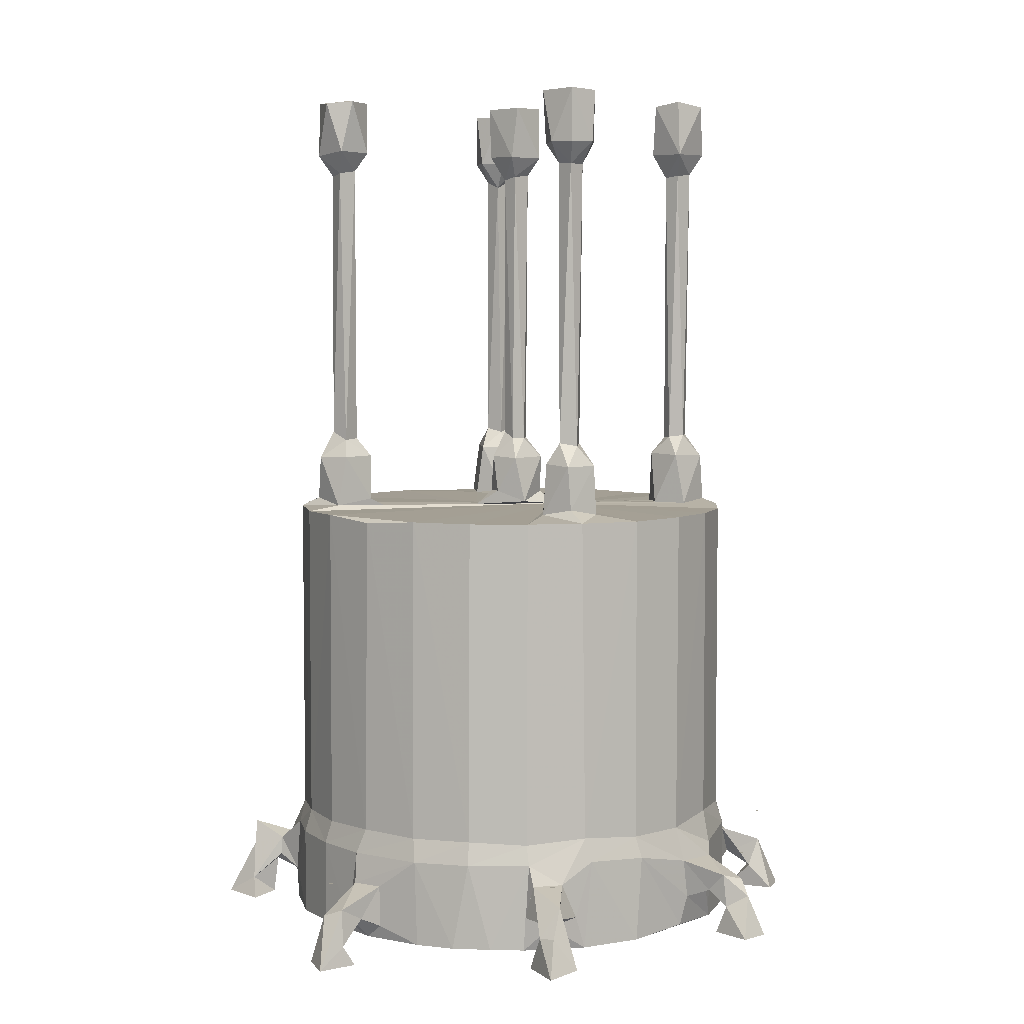
<metadata>
{"format":"obj","ext":"obj","renderer":"f3d","projection":"perspective","resolution":1024,"background":"white","views":[{"elev":5.1,"azim":131.9,"up":"+Z"}]}
</metadata>
<code>
v -0.2044 -0.02119 -0.2062
v -0.2016 -0.00251 -0.2056
v -0.007205 -0.2123 -0.206
v 0.0104 -0.2081 -0.2049
v -0.1283 -0.1561 -0.2061
v -0.1219 -0.1726 -0.2026
v -0.1017 -0.1714 -0.2059
v -0.1095 -0.1455 -0.206
v -0.1105 -0.1675 -0.1794
v -0.1135 -0.1578 -0.1675
v -0.09529 -0.1554 -0.2056
v -0.09083 -0.1412 -0.1587
v -0.112 -0.16 -0.1487
v -0.1104 -0.1615 -0.1487
v -0.1105 -0.1604 -0.1487
v -0.1096 -0.1468 -0.1817
v -0.1066 -0.1336 -0.1622
v -0.1008 -0.1546 -0.1898
v -0.1299 -0.0873 -0.2065
v -0.1032 -0.1193 -0.2065
v -0.1129 -0.1086 -0.1479
v -0.1026 -0.1221 -0.1885
v -0.1066 -0.1282 -0.174
v -0.09254 -0.1386 -0.18
v -0.1108 -0.1586 -0.1487
v -0.1017 -0.1118 -0.1356
v -0.08647 -0.1303 -0.1444
v -0.184 -0.02288 -0.1908
v -0.1765 -0.02417 -0.2058
v -0.1892 -0.0201 -0.1724
v -0.1838 -0.0003514 -0.2056
v -0.1891 -0.008988 -0.1693
v -0.1702 -0.01949 -0.1784
v -0.1796 -0.009433 -0.1917
v -0.1675 -0.00345 -0.17
v -0.1554 -0.0048 -0.1838
v -0.1538 -0.007263 -0.2064
v -0.1531 -0.02708 -0.1788
v -0.1568 -0.02078 -0.1566
v -0.1927 -0.01318 -0.1487
v -0.1896 -0.01488 -0.1487
v -0.1907 -0.01373 -0.1487
v -0.1905 -0.01222 -0.1487
v -0.1574 -0.00204 -0.1573
v -0.1479 -0.003839 -0.1321
v -0.1292 -0.08854 -0.1466
v -0.1464 -0.05135 -0.2065
v -0.1457 -0.05334 -0.1485
v -0.1248 -0.08293 -0.1331
v -0.1419 -0.0447 -0.1316
v -0.1103 0.1064 -0.2066
v -0.07733 -0.1409 -0.169
v -0.069 -0.1435 -0.2064
v -0.06876 -0.1435 -0.1476
v -0.03271 -0.1571 -0.2064
v -0.071 -0.1346 -0.1306
v -0.03237 -0.1572 -0.148
v -0.03164 -0.1508 -0.1332
v -0.01796 -0.1602 -0.1873
v -0.0141 -0.1867 -0.2062
v -0.01021 -0.1973 -0.1913
v 0.003024 -0.187 -0.1871
v 0.01022 -0.1841 -0.2057
v 0.01444 -0.1612 -0.2066
v -0.009753 -0.1705 -0.1744
v 0.008958 -0.1635 -0.181
v -0.01132 -0.1645 -0.1593
v -0.005786 -0.1902 -0.1654
v 0.006507 -0.1931 -0.169
v -0.0007705 -0.1992 -0.1487
v -0.00189 -0.1961 -0.1487
v 0.0006303 -0.1967 -0.1487
v -0.0005023 -0.1973 -0.1487
v 0.007947 -0.1646 -0.1547
v 0.007755 -0.1553 -0.1334
v -0.1011 -0.1122 0.08533
v -0.126 -0.08076 0.08669
v -0.1416 -0.04538 0.08681
v -0.1478 -0.004688 0.08575
v -0.0681 -0.1364 0.08578
v -0.08725 -0.1226 0.08628
v -0.03204 -0.1505 0.08674
v 0.009672 -0.1553 0.08455
v -0.08893 -0.09264 0.08977
v -0.01763 0.02008 0.08708
v -0.0799 -0.06709 0.0893
v -0.07976 -0.1023 0.09154
v -0.06246 -0.1027 0.08955
v -0.05131 -0.08863 0.08778
v 0.02676 -0.01641 0.0873
v 0.04848 -0.1493 0.08698
v -0.09009 -0.07888 0.09211
v -0.06928 -0.1029 0.1235
v -0.08683 -0.09232 0.1231
v -0.08574 -0.07363 0.124
v -0.07849 -0.07974 0.1376
v -0.07593 -0.09071 0.1397
v -0.05889 -0.06891 0.08952
v -0.06455 -0.06852 0.1228
v -0.06473 -0.08936 0.1377
v -0.05354 -0.08432 0.1235
v -0.06731 -0.07762 0.1348
v -0.0652 -0.07897 0.3252
v -0.01497 -0.02165 0.08731
v -0.01087 -0.01483 0.09503
v -0.01298 -0.008365 0.1203
v 0.01289 -0.01455 0.09713
v 0.00268 -0.01757 0.1213
v -0.001971 -0.007088 0.1389
v 0.007024 -0.00623 0.1404
v -0.005118 0.00352 0.1361
v -0.07723 -0.09032 0.3289
v -0.07726 -0.07817 0.3308
v -0.0666 -0.09038 0.3297
v -0.00159 -0.007745 0.3279
v -0.0889 -0.08329 0.3425
v -0.08126 -0.09969 0.3437
v -0.07968 -0.06915 0.3439
v -0.06333 -0.0997 0.3439
v -0.05385 -0.08512 0.3439
v -0.06205 -0.07013 0.3436
v -0.08699 -0.09325 0.3786
v -0.08553 -0.07307 0.3788
v -0.07177 -0.1017 0.3791
v -0.07141 -0.08261 0.3786
v -0.05933 -0.07115 0.3788
v -0.05602 -0.09243 0.3793
v -0.00372 0.006465 0.328
v -0.01276 -0.01125 0.3426
v 0.01503 -0.01284 0.3414
v -0.01069 -0.01227 0.3763
v 0.01552 -0.01354 0.3757
v 0.002085 0.00232 0.3756
v -0.01084 0.01123 0.3766
v -0.1785 0.09124 -0.2148
v -0.1788 0.1113 -0.2152
v -0.1626 0.1054 -0.1792
v -0.1497 0.08826 -0.215
v -0.1533 0.1035 -0.1983
v -0.1605 0.1187 -0.2151
v -0.1706 0.09384 -0.1976
v -0.1422 0.0907 -0.1867
v -0.1498 0.08358 -0.1725
v -0.1655 0.1028 -0.1576
v -0.1665 0.1013 -0.1576
v -0.1637 0.1008 -0.1576
v -0.1457 0.04582 -0.2066
v -0.1498 0.03431 -0.1477
v -0.1431 0.03645 -0.1346
v -0.1361 0.0699 -0.1464
v -0.1393 0.07682 -0.1893
v -0.1428 0.09979 -0.1839
v -0.129 0.0953 -0.1662
v -0.118 0.09863 -0.1927
v -0.07905 0.1322 -0.2066
v -0.1368 0.07436 -0.1599
v -0.1291 0.07214 -0.132
v -0.1064 0.1035 -0.1324
v -0.1132 0.1036 -0.1491
v -0.164 0.1041 -0.1576
v -0.07978 0.1318 -0.1472
v -0.04093 0.1488 -0.2066
v -0.03743 0.1511 -0.1512
v -0.07421 0.1298 -0.131
v -0.03799 0.1457 -0.1295
v -0.02674 0.1567 -0.1817
v 0.001716 0.1556 -0.2033
v -0.003301 0.1581 -0.1836
v -0.0241 0.1613 -0.1572
v 0.002333 0.1521 -0.1342
v 0.0007886 0.158 -0.1572
v -0.007759 0.1739 -0.1772
v -0.03371 0.1903 -0.2056
v -0.02622 0.1875 -0.1948
v -0.007227 0.181 -0.2059
v -0.0222 0.1778 -0.1796
v -0.005041 0.2074 -0.2062
v -0.02386 0.2103 -0.2059
v -0.01712 0.2009 -0.1786
v -0.02343 0.1908 -0.1692
v -0.008732 0.1884 -0.1869
v -0.008639 0.1859 -0.1648
v -0.01792 0.1941 -0.1487
v -0.01812 0.1966 -0.1487
v -0.01552 0.1939 -0.1487
v -0.01689 0.1952 -0.1487
v -0.1432 0.03574 0.08688
v -0.1289 0.07244 0.08636
v -0.1054 0.1047 0.0863
v -0.07344 0.1302 0.08592
v -0.03739 0.1459 0.086
v 0.001508 0.152 0.08594
v -0.09883 0.06583 0.08786
v -0.09577 0.09928 0.09058
v -0.0944 0.07127 0.0975
v -0.09403 0.07092 0.1244
v -0.07369 0.06631 0.08876
v -0.08879 0.08786 0.138
v -0.08668 0.07878 0.1363
v -0.06877 0.07194 0.1244
v -0.07682 0.07761 0.1358
v -0.09193 0.09962 0.1226
v -0.07025 0.1015 0.08859
v -0.06629 0.09656 0.1239
v -0.07924 0.09321 0.138
v -0.06185 0.08082 0.08897
v -0.07306 0.0852 0.1367
v -0.08731 0.07868 0.3296
v -0.01109 0.01232 0.09638
v -0.009694 0.01444 0.1222
v 0.01154 0.01705 0.09014
v 0.001806 0.007818 0.1357
v 0.01604 0.01198 0.1219
v 0.009605 0.00367 0.136
v -0.08677 0.09188 0.3291
v -0.07457 0.09042 0.3281
v -0.07423 0.07984 0.3268
v 0.04267 0.1476 0.08549
v -0.09276 0.07047 0.3428
v -0.06899 0.07189 0.3434
v -0.09564 0.09666 0.3435
v -0.06668 0.09825 0.3429
v -0.09368 0.07308 0.3792
v -0.0775 0.06805 0.3777
v -0.06773 0.09582 0.3807
v -0.09738 0.09028 0.3788
v -0.08715 0.1017 0.3777
v -0.06533 0.07717 0.3781
v -0.006403 0.01548 0.3407
v 0.008739 0.004994 0.3271
v 0.01512 0.0132 0.3759
v 0.05237 -0.1546 -0.1471
v 0.04865 -0.1494 -0.1342
v 0.05402 -0.1539 -0.2059
v 0.09594 -0.1316 -0.2064
v 0.08931 -0.1374 -0.147
v 0.1216 -0.1107 -0.2065
v 0.1233 -0.1102 -0.184
v 0.1143 -0.1312 -0.1764
v 0.08601 -0.133 -0.1321
v 0.1122 -0.1285 -0.1607
v 0.1164 -0.1086 -0.1339
v 0.1456 -0.07686 -0.2065
v 0.1622 0.004598 -0.2066
v 0.1225 -0.154 -0.2068
v 0.1297 -0.1515 -0.1868
v 0.1484 -0.1569 -0.2047
v 0.1255 -0.1337 -0.2053
v 0.1474 -0.1307 -0.2065
v 0.1233 -0.1315 -0.1802
v 0.1428 -0.1368 -0.1925
v 0.1281 -0.1224 -0.1749
v 0.1382 -0.1403 -0.1677
v 0.1274 -0.1222 -0.1624
v 0.1347 -0.1419 -0.1515
v 0.128 -0.1017 -0.1469
v 0.1454 -0.07747 -0.148
v 0.1588 -0.04174 -0.2045
v 0.1407 -0.07569 -0.1321
v 0.1589 -0.04175 -0.148
v 0.1551 -0.03907 -0.1327
v 0.1625 -0.015 -0.2
v 0.1637 -0.005005 -0.1484
v 0.1595 -3.239e-05 -0.1318
v 0.1852 -0.001801 -0.2193
v 0.1738 -0.00261 -0.1906
v 0.1665 -0.003604 -0.169
v 0.1883 -0.0005891 -0.2029
v 0.1987 -0.00125 -0.1856
v 0.204 -0.009043 -0.2183
v 0.2148 0.01143 -0.2187
v 0.08557 -0.1331 0.08671
v 0.118 -0.107 0.08714
v 0.1552 -0.03819 0.08644
v 0.1411 -0.07498 0.08592
v 0.1594 0.002974 0.08351
v 0.09278 -0.09608 0.08876
v 0.02021 -0.001668 0.09748
v 0.01725 -0.008336 0.1228
v 0.08448 -0.08419 0.09277
v 0.08097 -0.05865 0.08712
v 0.09082 -0.09293 0.1252
v 0.1145 -0.09304 0.09336
v 0.09628 -0.084 0.1379
v 0.1178 -0.08747 0.1232
v 0.1083 -0.08383 0.1415
v 0.09282 -0.06083 0.09302
v 0.08969 -0.06418 0.1243
v 0.1193 -0.06765 0.0891
v 0.1133 -0.06521 0.1239
v 0.0949 -0.07338 0.1366
v 0.1071 -0.0719 0.1359
v 0.09431 -0.08109 0.3289
v 0.007978 -0.005449 0.3248
v 0.09699 -0.07136 0.3301
v 0.1049 -0.08559 0.3263
v 0.1092 -0.07425 0.3283
v 0.0177 0.01013 0.3406
v 0.08712 -0.08995 0.3435
v 0.1137 -0.0913 0.341
v 0.0919 -0.0635 0.3428
v 0.1151 -0.06637 0.3435
v 0.1074 -0.09616 0.379
v 0.08595 -0.08589 0.3783
v 0.09969 -0.07862 0.3803
v 0.08723 -0.06849 0.3787
v 0.1081 -0.0619 0.3787
v 0.119 -0.07714 0.3773
v 0.08271 0.1355 -0.2065
v 0.1453 0.06994 -0.2065
v 0.1163 0.1095 -0.2064
v 0.04457 0.1507 -0.2061
v 0.04094 0.1521 -0.1488
v 0.04252 0.1477 -0.1342
v 0.07833 0.1381 -0.147
v 0.07985 0.1333 -0.1311
v 0.08962 0.1335 -0.1842
v 0.106 0.1244 -0.1897
v 0.1182 0.1127 -0.1827
v 0.1125 0.1379 -0.1807
v 0.09983 0.1298 -0.1605
v 0.1144 0.1126 -0.1475
v 0.1129 0.1089 -0.1342
v 0.1161 0.118 -0.1607
v 0.1236 0.1482 -0.1683
v 0.1555 0.04592 -0.2063
v 0.1628 0.01726 -0.1968
v 0.1632 0.01697 -0.1689
v 0.1566 0.04468 -0.1486
v 0.1536 0.04082 -0.133
v 0.1312 0.09188 -0.2061
v 0.1375 0.07803 -0.1325
v 0.1405 0.07991 -0.148
v 0.1894 0.01902 -0.2183
v 0.1781 0.01403 -0.1893
v 0.1968 0.01533 -0.2047
v 0.1948 0.01237 -0.1802
v 0.1985 0.004635 -0.1616
v 0.2015 0.005839 -0.1616
v 0.1981 0.007333 -0.1616
v 0.2013 0.006736 -0.1616
v 0.1242 0.131 -0.1818
v 0.1372 0.1423 -0.1873
v 0.1352 0.1321 -0.21
v 0.1179 0.1437 -0.2081
v 0.1228 0.1627 -0.2082
v 0.147 0.1605 -0.21
v 0.1368 0.1541 -0.186
v 0.13 0.1483 -0.1525
v 0.1325 0.151 -0.1525
v 0.1326 0.1475 -0.1525
v 0.1307 0.151 -0.1525
v 0.1123 0.1094 0.08587
v 0.082 0.1319 0.08578
v 0.1369 0.07872 0.08578
v 0.1533 0.04171 0.08601
v 0.04807 0.08884 0.09002
v 0.04269 0.1061 0.08908
v 0.06961 0.08583 0.08964
v 0.05758 0.08575 0.123
v 0.04512 0.1078 0.1223
v 0.05374 0.105 0.1381
v 0.05852 0.09618 0.1393
v 0.08027 0.09515 0.08938
v 0.07696 0.09515 0.1243
v 0.07604 0.1165 0.09344
v 0.07121 0.1022 0.1387
v 0.07691 0.1147 0.1229
v 0.06746 0.09756 0.3302
v 0.05552 0.09714 0.3293
v 0.06861 0.1095 0.329
v 0.05484 0.1214 0.08952
v 0.05568 0.1201 0.1232
v 0.06395 0.1118 0.1368
v 0.05667 0.1099 0.3291
v 0.0503 0.09084 0.3429
v 0.06936 0.0878 0.3432
v 0.04552 0.1103 0.344
v 0.05143 0.0892 0.3773
v 0.04517 0.1071 0.3796
v 0.06064 0.1003 0.3794
v 0.07552 0.09045 0.3787
v 0.07843 0.1006 0.3437
v 0.07509 0.1162 0.3792
v 0.05877 0.1204 0.3439
v 0.05566 0.12 0.3783
v 0.07502 0.1159 0.3432
f 6 5 7
f 5 8 7
f 6 7 9
f 9 10 6
f 14 13 15
f 6 16 5
f 5 16 8
f 6 10 16
f 16 10 17
f 8 11 7
f 18 11 8
f 8 16 18
f 19 20 21
f 21 20 22
f 23 22 24
f 16 17 23
f 16 23 24
f 10 12 17
f 15 25 14
f 13 14 25
f 13 25 15
f 22 23 21
f 17 27 26
f 17 26 23
f 17 12 27
f 21 23 26
f 1 29 28
f 28 30 1
f 1 32 2
f 2 32 31
f 29 1 31
f 1 2 31
f 31 35 34
f 28 29 34
f 34 29 31
f 28 34 33
f 34 36 33
f 34 35 36
f 37 38 36
f 1 30 32
f 30 28 39
f 30 39 32
f 31 32 35
f 42 41 40
f 40 41 43
f 40 43 42
f 42 43 41
f 28 33 39
f 35 32 44
f 39 44 32
f 33 38 39
f 33 36 38
f 19 48 47
f 19 46 48
f 46 49 48
f 48 49 50
f 21 46 19
f 21 49 46
f 26 49 21
f 47 48 38
f 47 38 37
f 47 37 51
f 38 48 39
f 48 45 39
f 48 50 45
f 7 11 18
f 7 18 12
f 7 12 9
f 9 12 10
f 18 24 12
f 18 16 24
f 24 22 52
f 20 52 22
f 20 53 52
f 52 53 54
f 24 52 12
f 12 52 27
f 54 27 52
f 56 26 27
f 54 53 57
f 27 54 56
f 56 54 58
f 54 57 58
f 3 61 60
f 61 62 60
f 3 60 63
f 55 64 59
f 62 63 60
f 61 65 62
f 59 64 66
f 59 66 65
f 67 57 59
f 61 68 67
f 3 68 61
f 3 69 68
f 70 72 71
f 70 71 73
f 70 73 72
f 73 71 72
f 61 67 65
f 59 65 67
f 65 66 62
f 68 69 74
f 68 74 67
f 57 74 75
f 67 74 57
f 55 53 64
f 55 57 53
f 55 59 57
f 57 75 58
f 53 20 19
f 53 19 64
f 19 51 64
f 47 51 19
f 26 76 49
f 49 77 50
f 50 77 78
f 49 76 77
f 50 79 45
f 50 78 79
f 56 76 26
f 56 58 80
f 56 81 76
f 80 58 82
f 81 56 80
f 75 83 58
f 58 83 82
f 76 84 77
f 77 84 86
f 77 86 85
f 77 85 78
f 78 85 79
f 76 88 87
f 80 89 81
f 81 88 76
f 81 89 88
f 80 82 89
f 83 91 82
f 76 87 84
f 84 92 86
f 84 87 93
f 84 95 92
f 84 94 95
f 94 96 95
f 84 93 94
f 93 97 94
f 92 95 86
f 86 98 85
f 95 99 86
f 95 96 99
f 87 88 93
f 93 100 97
f 93 101 100
f 93 88 101
f 88 89 101
f 89 98 101
f 98 99 101
f 86 99 98
f 99 96 102
f 100 101 102
f 102 101 99
f 94 97 96
f 100 102 103
f 85 90 82
f 82 90 89
f 89 85 98
f 85 89 104
f 89 90 104
f 104 105 85
f 104 107 105
f 104 90 107
f 108 106 105
f 108 109 106
f 109 108 110
f 97 112 96
f 97 100 112
f 96 113 102
f 113 103 102
f 112 100 114
f 114 100 103
f 109 115 111
f 112 113 96
f 116 113 117
f 117 113 112
f 116 118 113
f 113 118 103
f 117 112 119
f 119 114 120
f 119 112 114
f 114 103 120
f 103 118 121
f 103 121 120
f 116 117 122
f 116 122 123
f 124 122 117
f 122 124 125
f 122 125 123
f 116 123 118
f 123 125 126
f 117 119 124
f 124 119 127
f 119 120 127
f 127 120 126
f 124 127 125
f 118 126 121
f 120 121 126
f 118 123 126
f 125 127 126
f 115 128 111
f 129 115 130
f 115 129 128
f 129 130 132
f 129 132 131
f 131 132 133
f 35 44 36
f 39 45 44
f 135 137 136
f 135 136 138
f 135 141 137
f 135 138 141
f 142 141 139
f 141 142 143
f 138 139 141
f 145 144 146
f 141 143 137
f 37 148 147
f 37 147 51
f 36 148 37
f 44 45 149
f 36 44 148
f 44 149 148
f 148 149 150
f 143 142 151
f 139 152 142
f 147 151 51
f 142 152 153
f 151 142 154
f 151 154 51
f 147 156 151
f 147 148 156
f 148 150 156
f 151 156 143
f 150 149 157
f 150 157 158
f 143 156 153
f 143 153 137
f 156 159 153
f 153 152 137
f 156 150 158
f 142 153 159
f 142 159 154
f 156 158 159
f 138 136 140
f 136 137 140
f 137 139 140
f 145 146 160
f 144 145 160
f 144 160 146
f 139 138 140
f 139 137 152
f 154 159 51
f 51 159 161
f 51 155 162
f 155 161 163
f 155 163 162
f 51 161 155
f 159 158 161
f 161 158 164
f 161 164 165
f 162 168 167
f 162 166 168
f 162 169 166
f 163 169 162
f 163 161 165
f 169 163 170
f 163 165 170
f 169 170 171
f 173 175 174
f 173 178 177
f 173 174 179
f 173 179 178
f 174 180 179
f 166 172 168
f 176 174 181
f 174 175 181
f 173 177 175
f 181 177 179
f 178 179 177
f 181 175 177
f 179 182 181
f 166 176 172
f 166 169 176
f 176 169 180
f 176 180 174
f 172 176 181
f 169 182 180
f 169 171 182
f 172 171 168
f 172 182 171
f 180 182 179
f 172 181 182
f 183 186 185
f 183 184 186
f 185 186 184
f 183 185 184
f 45 187 149
f 149 188 157
f 45 79 187
f 187 188 149
f 157 188 158
f 188 189 158
f 158 189 164
f 164 190 165
f 165 191 170
f 164 189 190
f 190 191 165
f 191 192 170
f 79 85 187
f 187 85 188
f 85 193 188
f 193 189 188
f 189 193 194
f 85 197 193
f 193 197 195
f 195 200 196
f 195 197 200
f 199 198 196
f 199 196 201
f 196 200 201
f 193 195 194
f 194 202 203
f 195 196 194
f 196 202 194
f 196 198 202
f 202 204 203
f 202 205 204
f 197 85 206
f 197 206 200
f 206 204 200
f 201 200 207
f 207 200 204
f 206 203 204
f 207 204 205
f 198 205 202
f 199 208 198
f 85 105 209
f 105 210 209
f 105 106 210
f 85 209 211
f 209 210 211
f 106 109 210
f 109 111 210
f 210 111 212
f 212 214 213
f 212 213 210
f 198 208 215
f 205 216 207
f 199 201 208
f 201 217 208
f 198 215 205
f 215 216 205
f 201 207 217
f 207 216 217
f 111 128 212
f 194 190 189
f 194 85 190
f 194 203 85
f 190 85 191
f 206 85 203
f 85 192 191
f 85 218 192
f 208 217 220
f 208 220 219
f 221 215 219
f 208 219 215
f 221 222 215
f 215 222 216
f 217 222 220
f 217 216 222
f 223 219 224
f 219 220 224
f 223 224 225
f 219 226 221
f 219 223 226
f 221 226 227
f 221 227 222
f 223 225 226
f 226 225 227
f 220 228 224
f 224 228 225
f 220 222 228
f 222 225 228
f 222 227 225
f 129 229 128
f 128 229 230
f 129 131 134
f 129 134 229
f 229 134 231
f 133 134 131
f 4 3 63
f 63 62 4
f 3 4 69
f 4 62 66
f 4 74 69
f 4 66 74
f 66 64 74
f 74 232 233
f 64 235 234
f 75 74 233
f 64 234 232
f 64 232 74
f 234 235 236
f 235 64 237
f 237 238 235
f 235 238 239
f 232 234 236
f 232 236 233
f 236 240 233
f 236 235 241
f 235 239 241
f 236 242 240
f 237 64 243
f 64 51 243
f 245 247 246
f 245 246 248
f 245 248 249
f 246 250 248
f 248 250 251
f 250 252 251
f 245 249 247
f 247 251 253
f 249 248 251
f 247 249 251
f 239 250 246
f 246 241 239
f 246 253 241
f 254 241 255
f 255 241 253
f 253 254 255
f 239 238 250
f 250 238 252
f 252 238 254
f 254 238 256
f 236 241 242
f 241 256 242
f 254 256 241
f 246 247 253
f 251 254 253
f 252 254 251
f 237 243 238
f 256 259 242
f 238 243 257
f 238 257 256
f 256 257 259
f 243 258 260
f 243 260 257
f 257 260 259
f 259 260 261
f 51 244 243
f 258 244 262
f 243 244 258
f 258 262 260
f 260 262 263
f 260 264 261
f 260 263 264
f 262 244 266
f 266 269 267
f 266 268 269
f 270 268 265
f 268 270 269
f 270 271 269
f 262 267 263
f 262 266 267
f 75 233 83
f 233 272 91
f 240 242 272
f 242 273 272
f 233 91 83
f 233 240 272
f 242 259 273
f 261 274 259
f 261 264 274
f 273 259 275
f 259 274 275
f 274 264 276
f 91 85 82
f 85 91 277
f 91 272 277
f 272 273 277
f 90 278 107
f 107 278 279
f 105 107 108
f 107 279 108
f 108 279 110
f 279 214 110
f 85 277 281
f 277 280 281
f 280 277 282
f 277 273 283
f 277 283 282
f 282 283 285
f 282 285 286
f 281 280 287
f 287 289 281
f 280 282 288
f 280 288 287
f 282 291 288
f 282 284 291
f 288 292 290
f 288 291 292
f 287 288 290
f 284 282 286
f 284 293 291
f 110 214 294
f 109 110 115
f 115 110 294
f 291 295 292
f 284 286 296
f 293 284 296
f 293 295 291
f 273 289 283
f 283 289 285
f 287 290 289
f 285 289 290
f 292 285 290
f 273 275 289
f 289 275 85
f 285 292 286
f 289 85 281
f 85 275 274
f 296 286 297
f 286 292 297
f 294 214 230
f 115 294 130
f 294 298 130
f 130 298 132
f 300 299 293
f 300 293 296
f 295 297 292
f 299 301 293
f 301 295 293
f 295 302 297
f 295 301 302
f 303 304 299
f 299 300 303
f 303 305 304
f 304 306 299
f 299 306 301
f 301 307 302
f 304 305 306
f 301 306 307
f 305 307 306
f 296 297 300
f 300 297 302
f 300 308 303
f 300 302 308
f 302 307 308
f 305 303 307
f 303 308 307
f 51 162 309
f 51 310 244
f 51 309 310
f 309 311 310
f 162 167 312
f 167 313 312
f 167 168 313
f 162 312 309
f 168 171 313
f 314 313 171
f 314 171 170
f 313 315 312
f 313 314 315
f 315 314 316
f 317 309 315
f 309 318 311
f 311 318 319
f 317 318 309
f 318 317 320
f 315 309 312
f 317 315 321
f 316 321 315
f 316 322 321
f 324 321 322
f 323 322 316
f 317 321 320
f 320 321 325
f 244 310 326
f 244 326 327
f 327 326 328
f 328 326 329
f 267 328 329
f 310 311 331
f 311 322 331
f 324 322 311
f 329 310 333
f 326 310 329
f 329 333 332
f 330 329 332
f 310 331 333
f 322 333 331
f 322 323 333
f 332 333 323
f 244 327 266
f 266 327 335
f 334 268 336
f 265 268 334
f 268 266 335
f 268 335 336
f 265 334 271
f 334 336 271
f 265 271 270
f 336 335 337
f 271 337 269
f 271 336 337
f 335 327 328
f 267 337 328
f 267 269 337
f 335 328 337
f 264 263 330
f 267 329 263
f 329 330 263
f 338 340 339
f 340 341 339
f 338 341 340
f 338 339 341
f 311 319 324
f 318 342 319
f 345 346 347
f 345 347 344
f 318 320 342
f 320 345 342
f 345 325 346
f 345 320 325
f 344 343 345
f 342 345 343
f 344 347 343
f 343 347 348
f 319 342 324
f 342 343 324
f 324 325 321
f 343 348 325
f 343 325 324
f 349 351 350
f 349 352 351
f 349 350 352
f 352 350 351
f 346 348 347
f 346 325 348
f 323 316 353
f 192 218 170
f 170 218 314
f 314 218 316
f 218 354 316
f 353 316 354
f 264 330 276
f 323 353 332
f 276 330 356
f 353 355 332
f 330 332 356
f 356 332 355
f 90 211 278
f 211 213 278
f 211 90 85
f 211 210 213
f 278 213 279
f 214 279 213
f 85 357 358
f 357 360 358
f 358 360 361
f 360 362 361
f 362 360 363
f 85 359 357
f 357 359 360
f 359 364 365
f 360 367 363
f 360 365 367
f 359 365 360
f 365 364 368
f 359 85 364
f 363 367 369
f 212 230 214
f 212 128 230
f 363 370 362
f 363 369 370
f 369 367 371
f 358 373 372
f 358 361 373
f 358 372 85
f 373 362 374
f 361 362 373
f 85 372 218
f 372 366 354
f 372 373 366
f 373 368 366
f 374 368 373
f 364 366 368
f 367 368 374
f 367 365 368
f 372 354 218
f 366 364 354
f 364 353 354
f 364 85 353
f 362 375 374
f 362 370 375
f 367 374 371
f 375 371 374
f 85 274 356
f 274 276 356
f 85 356 355
f 85 355 353
f 294 230 298
f 229 298 230
f 229 231 298
f 298 231 132
f 133 132 231
f 133 231 134
f 376 370 377
f 370 376 378
f 376 377 379
f 376 380 378
f 376 379 380
f 379 382 381
f 379 381 380
f 377 370 369
f 369 371 383
f 369 383 377
f 379 377 382
f 377 383 382
f 381 382 384
f 370 378 375
f 378 385 375
f 378 380 386
f 378 386 385
f 375 385 371
f 385 387 371
f 383 371 387
f 385 384 387
f 385 386 384
f 383 387 384
f 383 384 382
f 380 384 386
f 381 384 380

</code>
